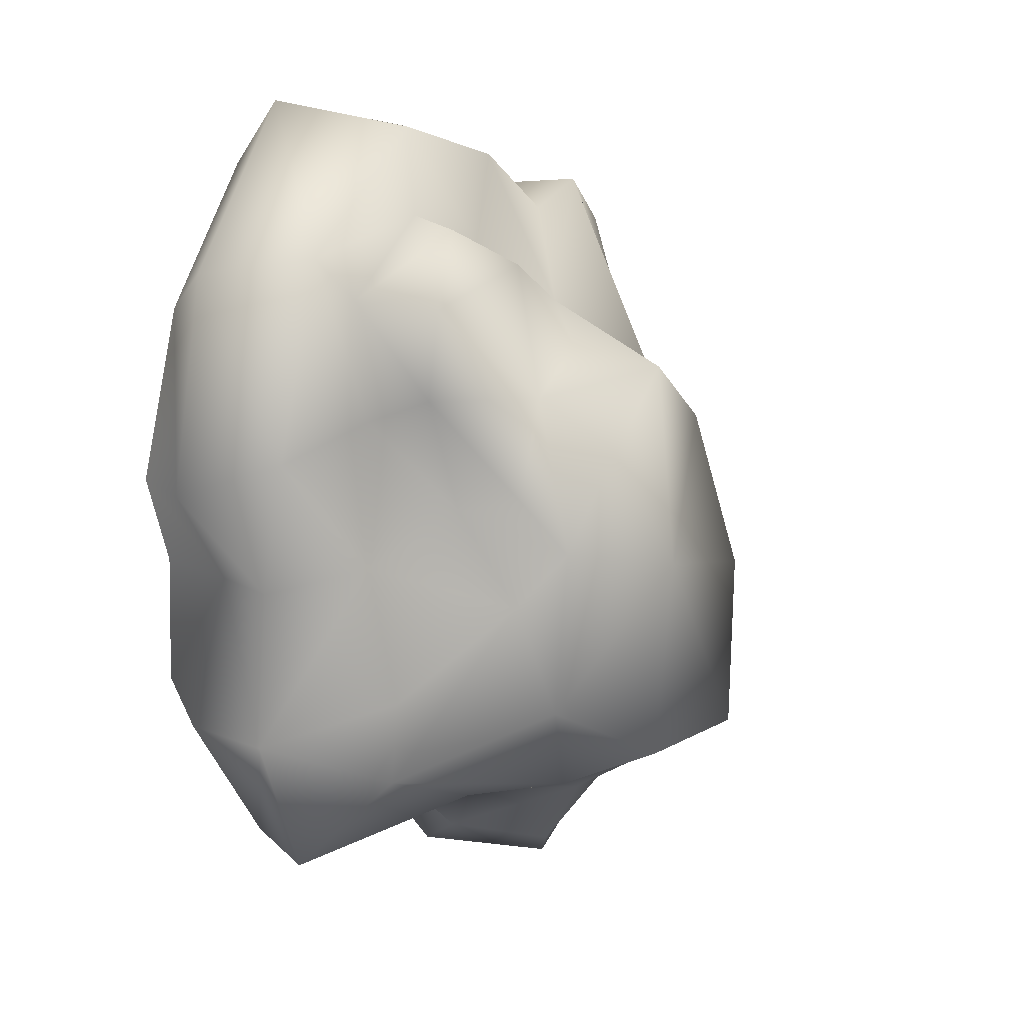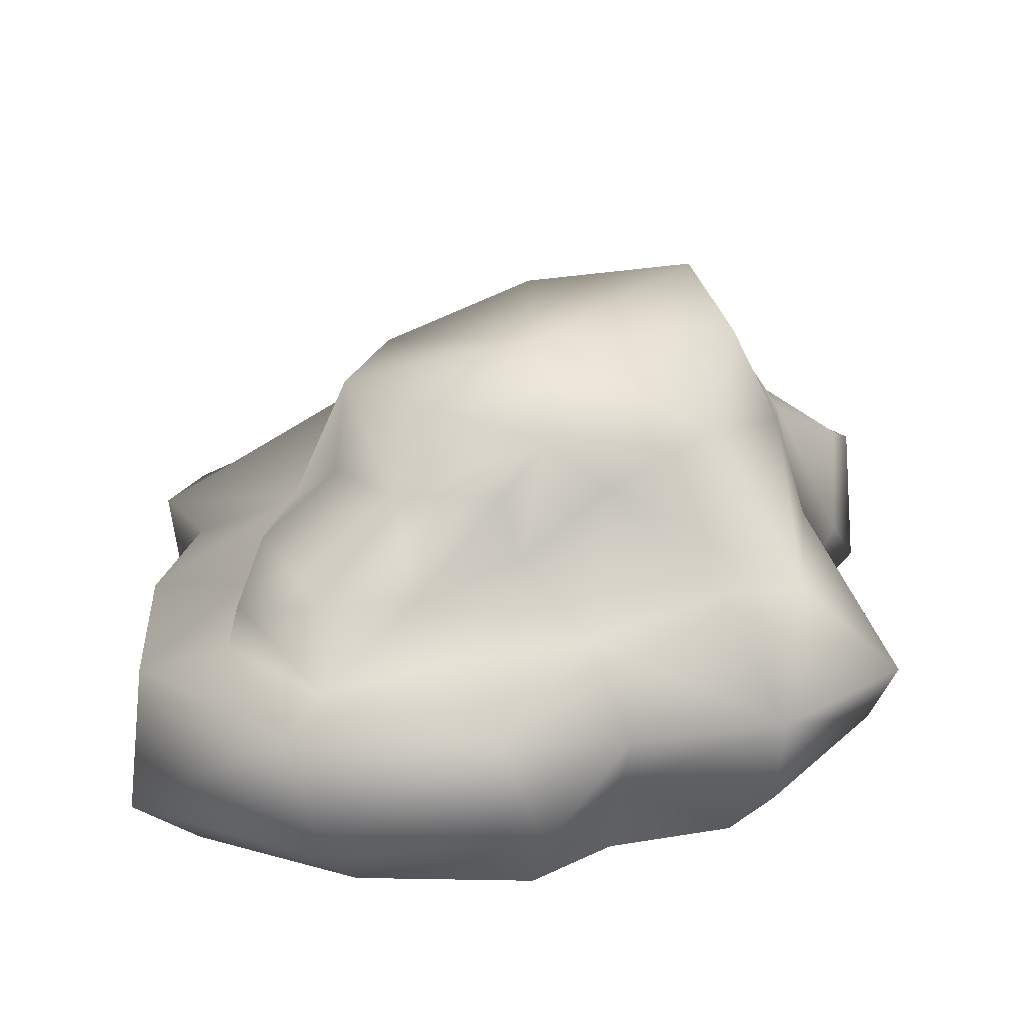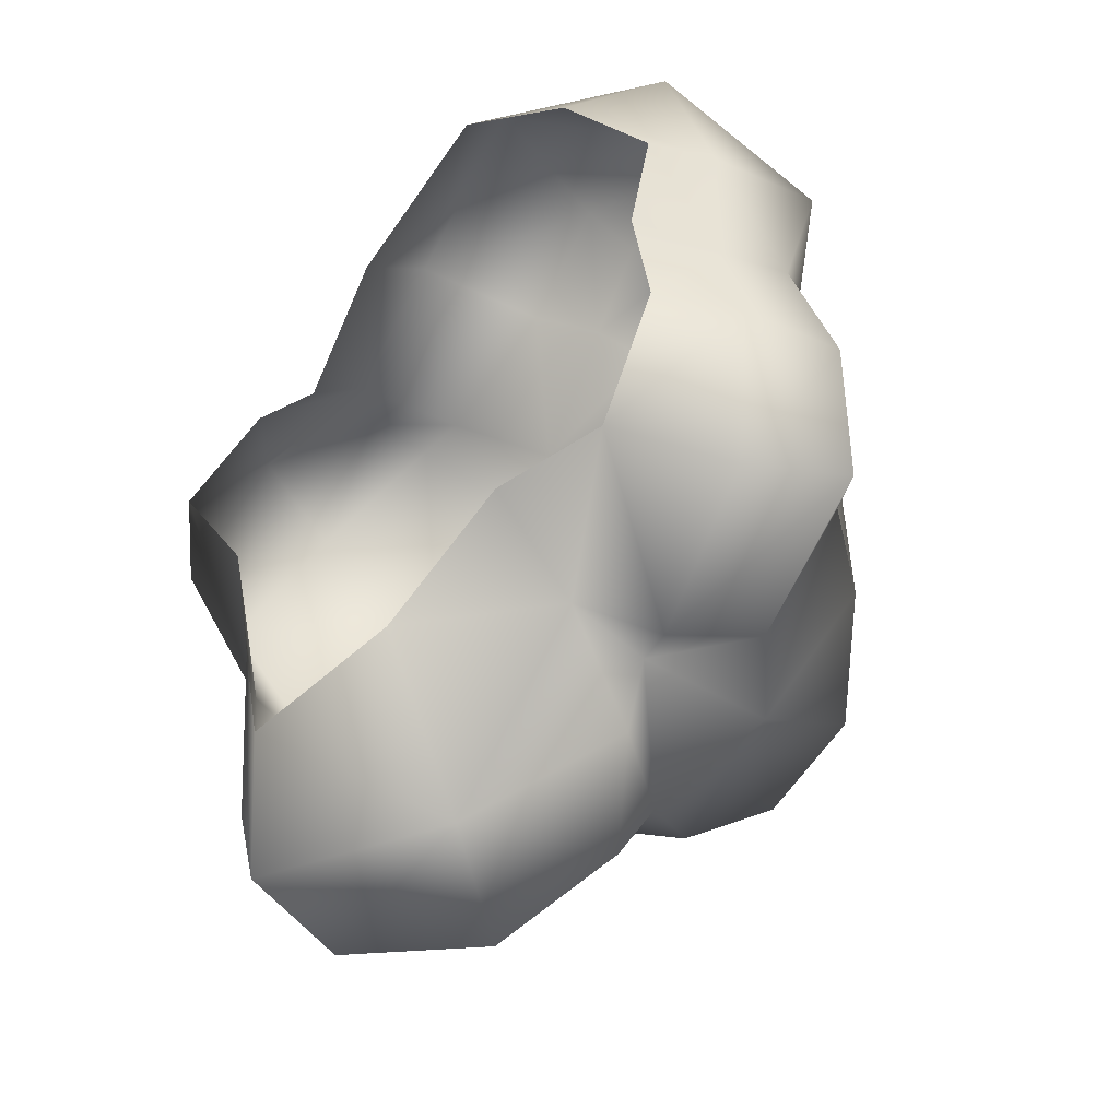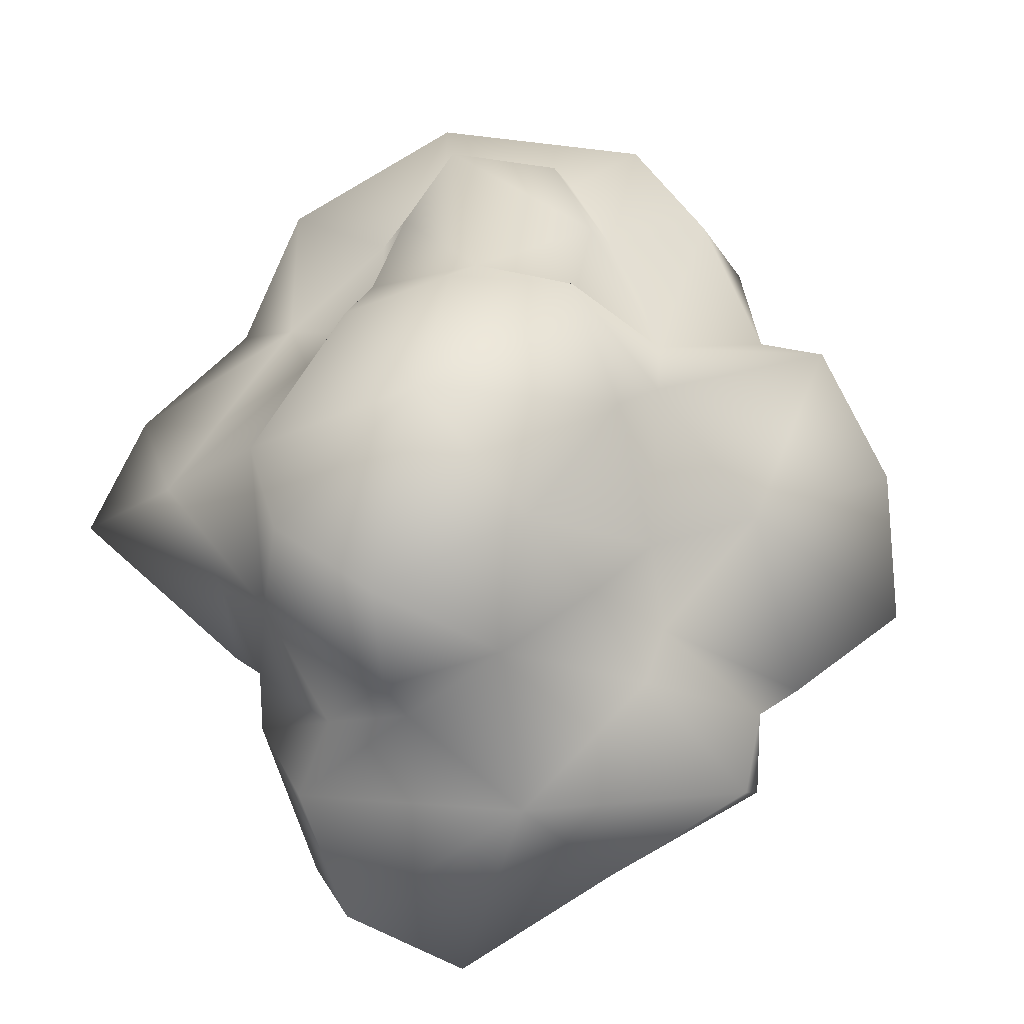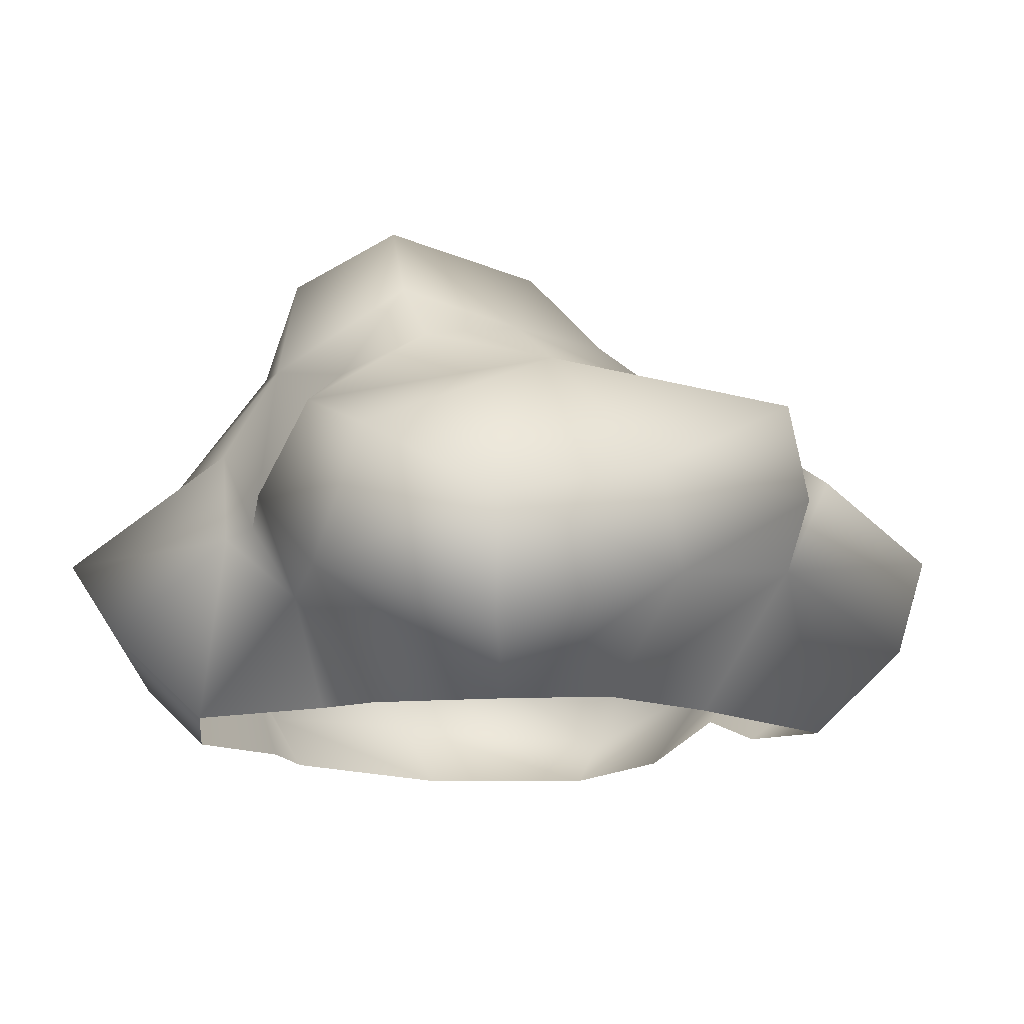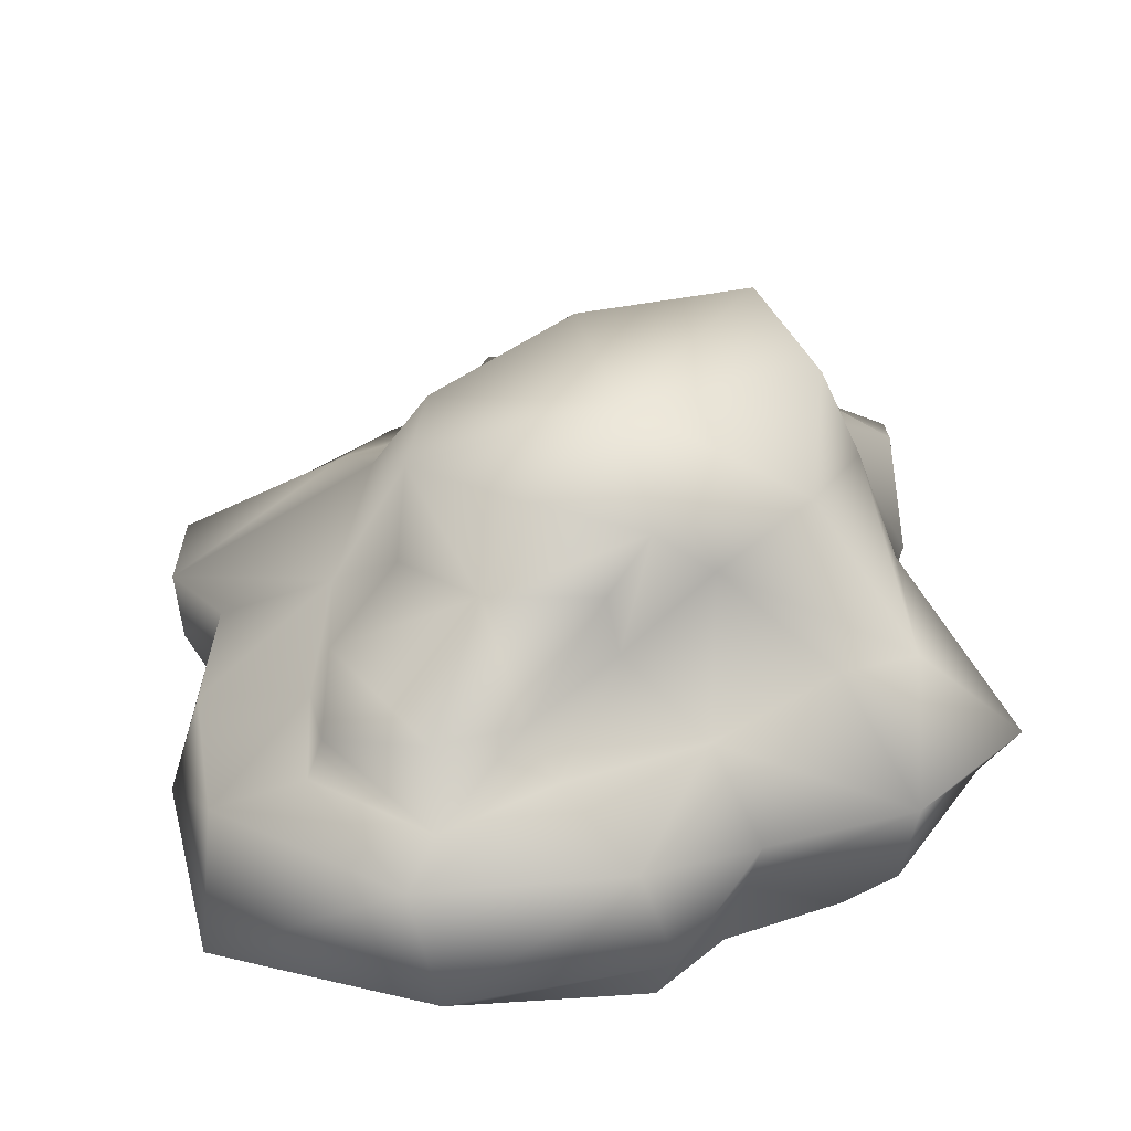
<metadata>
{"format":"obj","ext":"obj","renderer":"f3d","projection":"perspective","resolution":1024,"background":"white","views":[{"elev":20.6,"azim":112.5,"up":"+Z"},{"elev":19.8,"azim":67.9,"up":"+Y"},{"elev":-49.2,"azim":41.4,"up":"+Z"},{"elev":79.0,"azim":-148.2,"up":"+Y"},{"elev":-9.8,"azim":-153.0,"up":"+Y"},{"elev":28.3,"azim":57.8,"up":"+Y"}]}
</metadata>
<code>
v  -2.163 -0.4411 -4.805
v  -1.664 -1.022 -3.677
v  -3.2 0.1941 -2.907
v  -2.091 -0.8991 -2.196
v  -2.24 0.7356 -4.913
v  -3.105 1.211 -3.188
v  -4.009 1.043 -1.546
v  -3.868 1.986 -1.718
v  -3.502 0.4406 -0.8363
v  1.44 0.9018 -3.338
v  1.041 1.128 -3.858
v  0.3096 2.392 -3.466
v  0.2028 1.96 -4.278
v  -0.4115 2.846 -3.001
v  1.162 0.2099 -2.943
v  -2.423 -0.9192 -0.507
v  -0.2286 0.2224 -4.846
v  -0.8938 1.475 -5.093
v  -0.0391 -0.9655 -3.354
v  -1.942 2.386 -3.179
v  -2.341 2.346 -1.321
v  -0.9154 3.09 -1.935
v  -1.4 3.031 -0.8651
v  -3.574 1.599 -0.8645
v  -2.205 2.14 -0.7025
v  -1.627 2.276 -0.0056
v  -3.796 1.423 -0.3941
v  -4.088 -0.2325 0.9868
v  -4.357 0.7181 1.047
v  -3.186 -1.089 0.8372
v  -2.426 1.999 0.912
v  -3.437 1.124 2.296
v  -2.086 1.346 3.082
v  -0.8149 2.714 1.418
v  -3.154 -0.1023 2.365
v  -2.182 -1.078 1.455
v  -2.194 0.5752 2.956
v  -1.788 -0.0001 2.726
v  3.897 -0.5484 -1.645
v  4.249 0.4249 -1.562
v  3.522 -0.3103 -0.0833
v  3.843 0.3312 -0.0435
v  4.037 0.7213 -2.949
v  3.395 -0.0817 -3.007
v  2.559 -0.963 -2.594
v  3.31 -1.143 -1.443
v  1.769 0.8045 -3.331
v  2.17 1.819 -2.81
v  3.286 1.521 -1.289
v  2.569 2.55 -0.3357
v  3.233 1.205 0.1452
v  2.263 1.778 0.5164
v  3.352 1.479 -2.172
v  -0.0939 3.37 -2.912
v  -0.4775 3.95 -0.7139
v  0.4221 4.209 -2.236
v  1.503 2.671 -2.818
v  1.683 3.791 -2.153
v  2.511 2.969 -1.478
v  0.5076 3.336 1.769
v  1.245 3.795 -0.1332
v  -0.6 3.405 0.8976
v  2.437 3.061 0.2879
v  1.448 0.9493 3.392
v  1.653 1.473 3.331
v  0.6385 1.297 2.931
v  0.8514 1.866 2.813
v  -0.499 1.753 2.068
v  2.678 1.754 2.781
v  1.635 2.426 1.638
v  2.736 1.675 1.837
v  2.446 2.553 0.7881
v  0.5372 2.378 1.903
v  2.895 1.07 1.594
v  2.831 0.9242 2.829
v  -0.4992 -1.233 2.54
v  1.032 -1.342 3.67
v  -0.6995 -0.1843 3.845
v  1.109 -0.8148 4.402
v  1.053 0.6948 4.225
v  -0.1456 1.105 3.735
v  -1.606 -0.8493 1.627
v  3.147 -1.181 -0.1448
v  3.437 -1.235 0.8449
v  3.81 -0.657 0.8612
v  2.466 -1.371 2.409
v  3.225 -0.6211 3.044
v  4.02 0.6719 1.444
v  3.112 0.6336 3.295
v  -1.425 1.177 2.869
v  1.194 -0.8876 -2.307
v  1.658 3.289 1.179
g polySurface5
f 1 2 3
f 3 2 4
f 1 3 5
f 5 3 6
f 3 7 6
f 6 7 8
f 9 7 3
f 9 3 4
f 10 11 12
f 12 11 13
f 12 13 14
f 10 15 11
f 9 4 16
f 1 5 17
f 17 5 18
f 19 2 17
f 17 2 1
f 19 17 15
f 15 17 11
f 18 13 17
f 17 13 11
f 8 20 6
f 18 5 20
f 20 5 6
f 18 20 13
f 13 20 14
f 20 21 22
f 22 21 23
f 24 7 9
f 25 21 24
f 24 21 8
f 26 23 25
f 25 23 21
f 9 27 24
f 28 29 9
f 9 29 27
f 28 9 30
f 30 9 16
f 27 29 31
f 31 29 32
f 25 24 27
f 27 31 25
f 25 31 26
f 32 33 31
f 31 33 34
f 28 30 35
f 35 30 36
f 32 29 35
f 35 29 28
f 35 37 32
f 32 37 33
f 36 38 35
f 35 38 37
f 39 40 41
f 41 40 42
f 43 40 44
f 44 40 39
f 44 39 45
f 45 39 46
f 44 45 47
f 47 45 15
f 43 47 48
f 49 50 51
f 51 50 52
f 53 43 48
f 14 22 54
f 23 26 55
f 54 56 57
f 57 56 58
f 14 54 12
f 12 54 57
f 58 59 57
f 57 59 53
f 60 61 62
f 62 61 55
f 55 61 56
f 56 61 58
f 58 61 59
f 59 61 63
f 34 60 62
f 64 65 66
f 66 65 67
f 68 66 67
f 65 69 67
f 67 69 70
f 69 71 70
f 70 71 72
f 73 67 70
f 72 71 52
f 52 71 74
f 74 71 75
f 75 71 69
f 64 75 65
f 65 75 69
f 76 77 78
f 78 77 79
f 79 80 78
f 78 80 81
f 82 76 38
f 38 76 78
f 39 41 46
f 46 41 83
f 84 85 86
f 86 85 87
f 85 88 87
f 87 88 89
f 87 89 79
f 79 89 80
f 79 77 87
f 87 77 86
f 26 31 34
f 50 49 53
f 48 47 10
f 10 47 15
f 72 52 63
f 63 50 59
f 10 57 48
f 48 57 53
f 23 55 22
f 68 73 60
f 38 90 37
f 37 90 33
f 90 68 33
f 33 68 34
f 82 38 36
f 51 42 40
f 51 40 49
f 90 78 81
f 38 78 90
f 81 80 66
f 66 80 64
f 80 89 64
f 64 89 75
f 52 74 51
f 51 74 88
f 75 89 74
f 74 89 88
f 90 81 68
f 68 81 66
f 51 88 42
f 88 85 42
f 42 85 41
f 24 8 7
f 72 63 70
f 14 20 22
f 55 26 62
f 62 26 34
f 83 41 84
f 84 41 85
f 19 15 91
f 15 45 91
f 12 57 10
f 60 70 92
f 70 63 92
f 63 61 92
f 61 60 92
f 21 20 8
f 52 50 63
f 59 50 53
f 68 60 34
f 49 40 53
f 53 40 43
f 44 47 43
f 73 70 60
f 68 67 73
f 55 56 22
f 22 56 54

</code>
